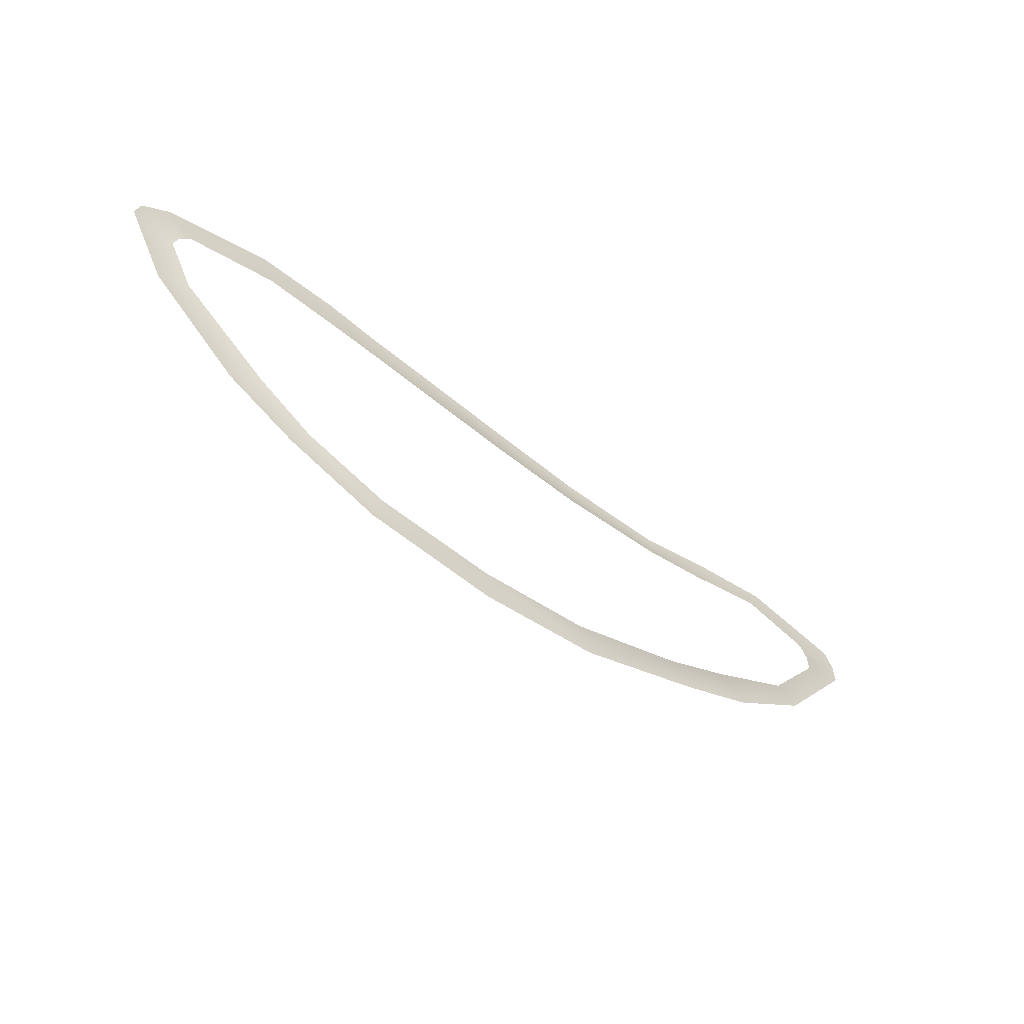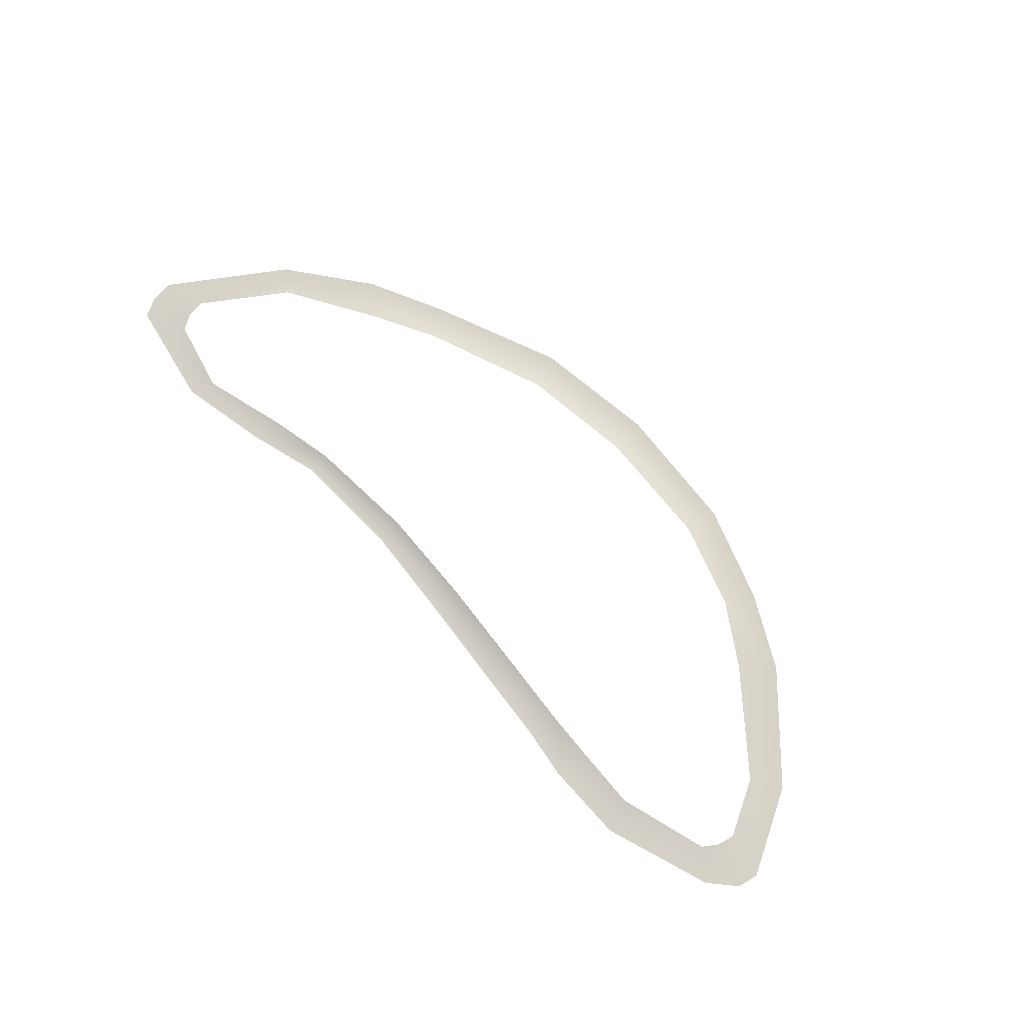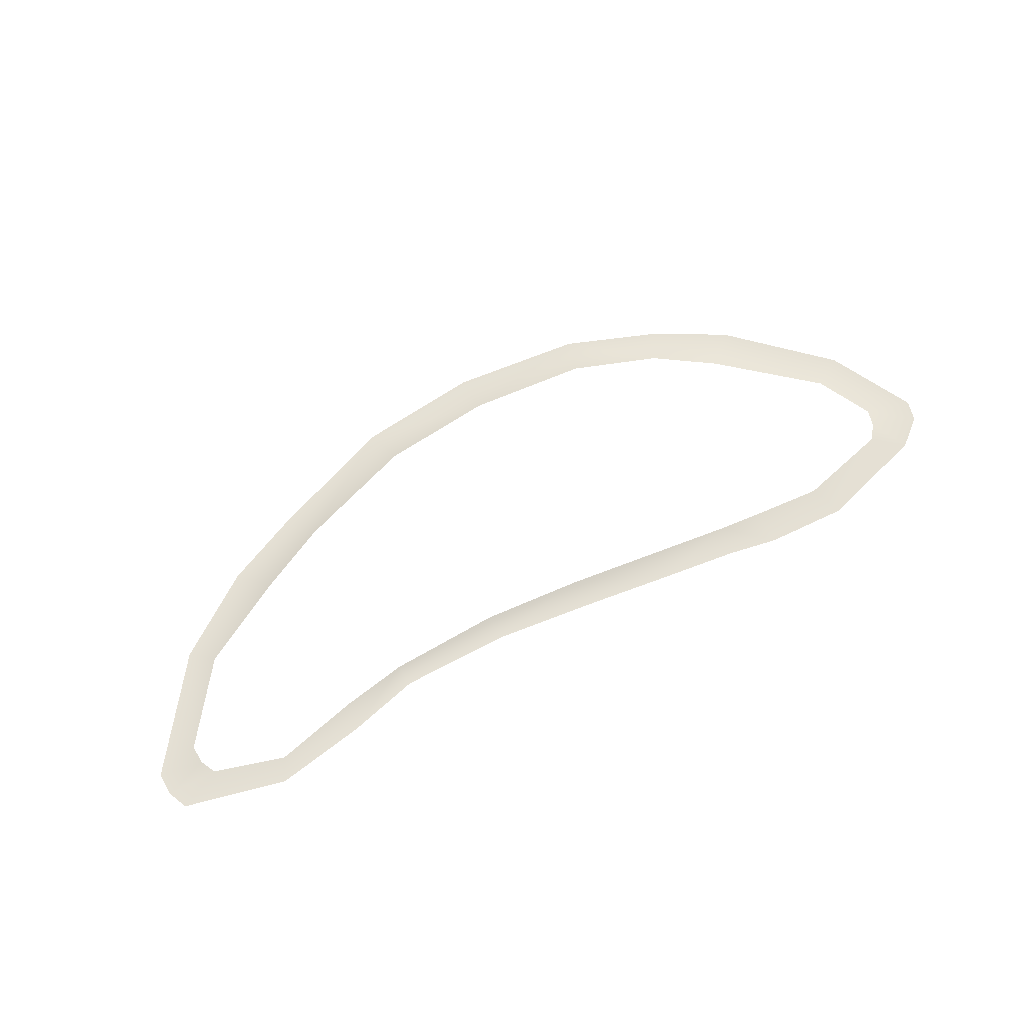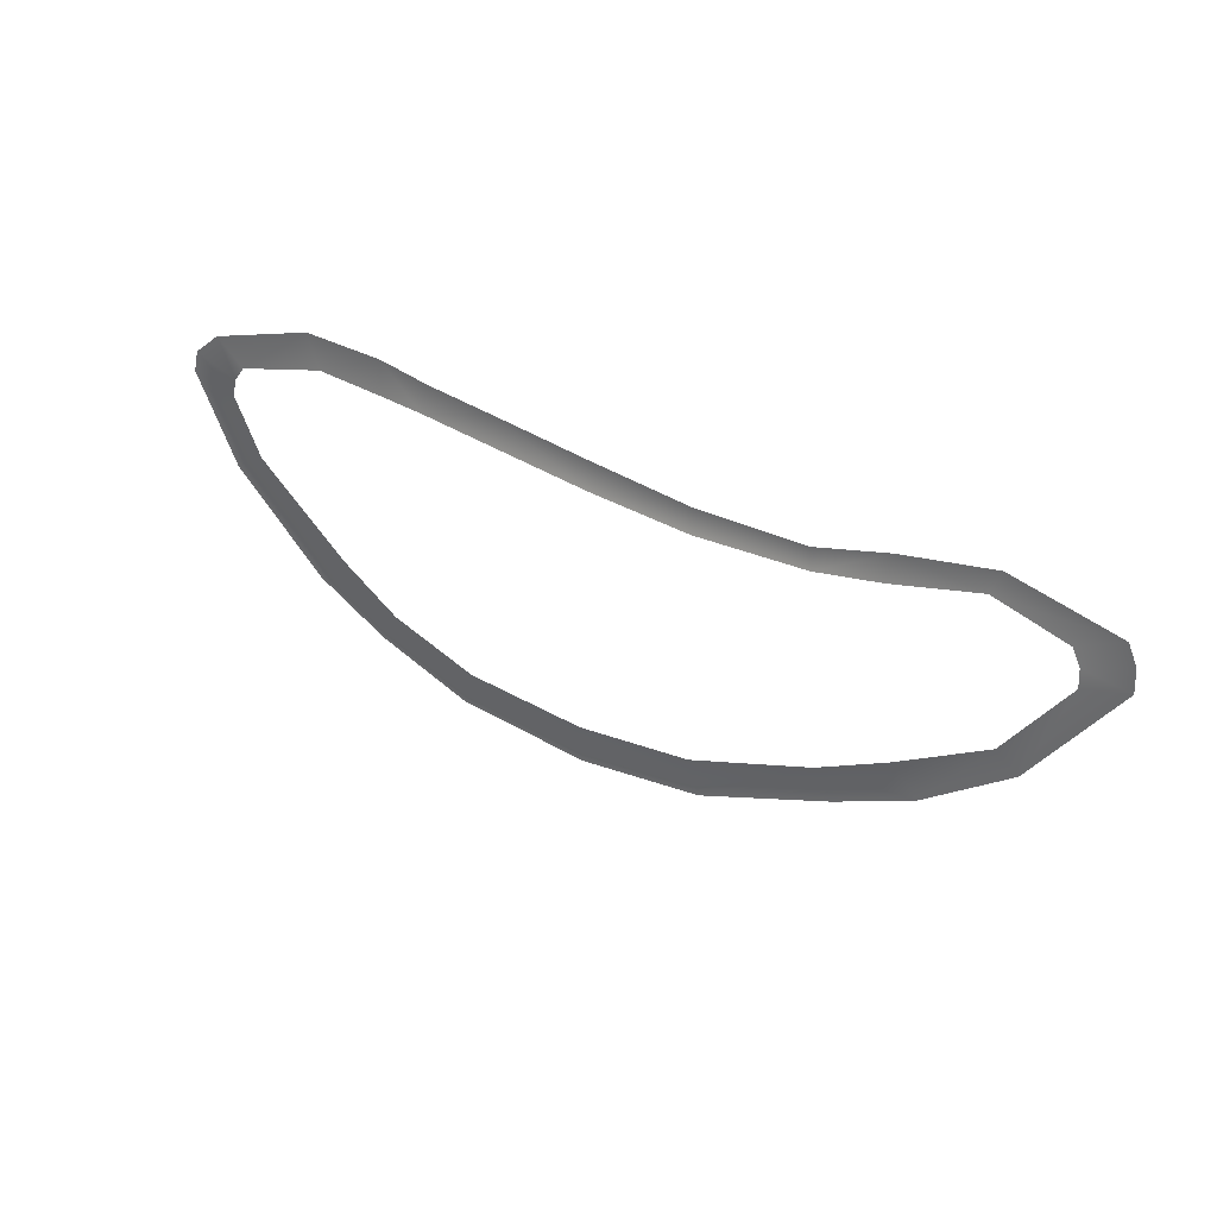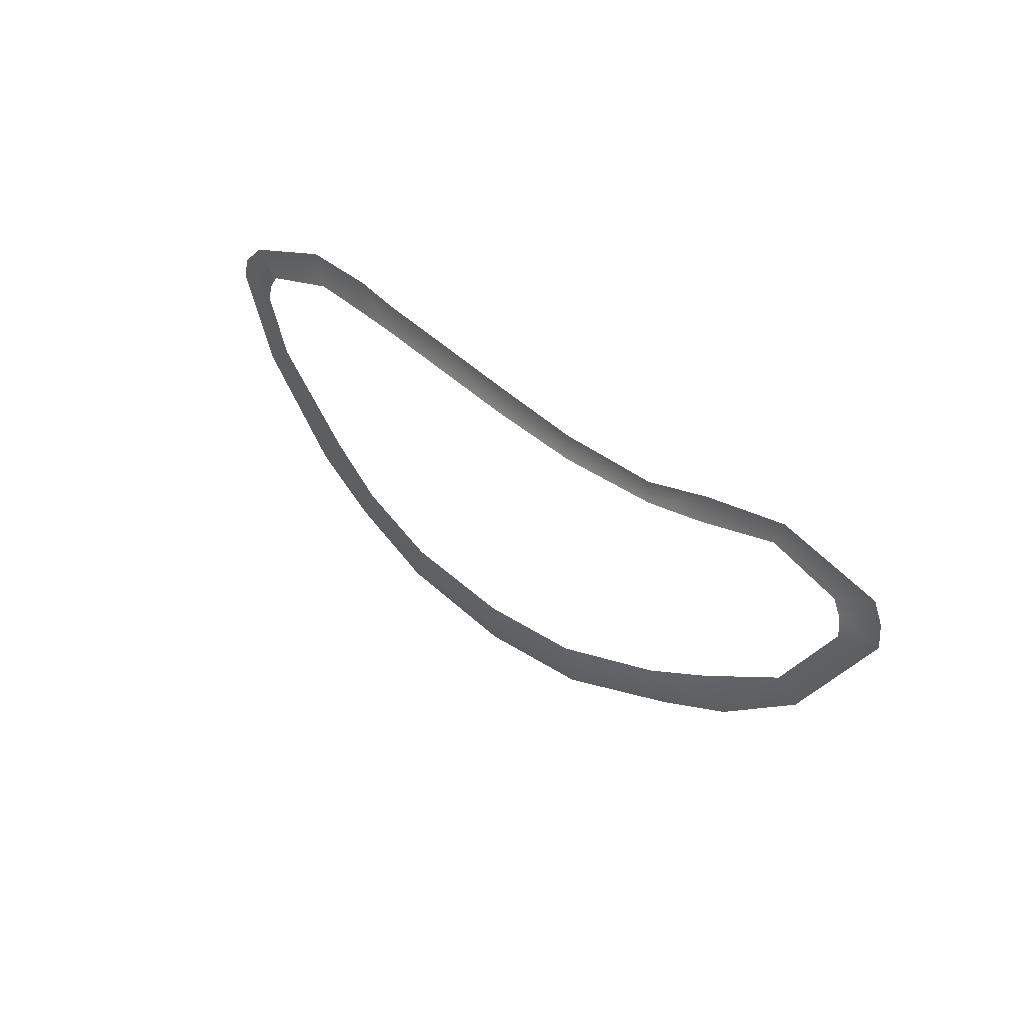
<metadata>
{"format":"obj","ext":"obj","renderer":"f3d","projection":"perspective","resolution":1024,"background":"white","views":[{"elev":-57.1,"azim":142.0,"up":"+Z"},{"elev":78.5,"azim":45.2,"up":"+Y"},{"elev":65.5,"azim":-28.3,"up":"+Y"},{"elev":32.2,"azim":-145.4,"up":"+Z"},{"elev":32.6,"azim":-130.7,"up":"+Z"}]}
</metadata>
<code>
v -1.927 -4.783e-08 0.1313
v -1.912 -4.783e-08 0.358
v -2.665 -4.783e-08 0.5487
v -2.606 1.032e-07 0.2521
v -0.7849 -4.783e-08 0.3572
v -0.7805 -8.468e-08 0.08905
v 0.265 -2.941e-08 0.1705
v 0.2421 -8.468e-08 0.475
v 1.231 2.955e-08 0.6037
v 1.29 -4.783e-08 0.2927
v 2.08 1.032e-07 0.3881
v 1.993 1.032e-07 0.6984
v 2.53 1.032e-07 0.7981
v 2.517 -4.783e-08 0.428
v 3.259 -1.989e-07 0.4855
v 3.382 -4.783e-08 0.8339
v 4.221 5.638e-07 0.2386
v 4.523 -3.537e-07 0.4893
v 4.333 -4.783e-08 0.09002
v 4.807 -4.783e-08 0.2538
v 4.382 -4.783e-08 -0.08605
v 4.861 2.58e-07 0.03638
v 4.091 -3.537e-07 -0.6725
v 4.407 -3.537e-07 -0.8635
v 3.436 2.58e-07 -1.786
v 3.128 -1.989e-07 -1.499
v 2.517 -4.783e-08 -1.913
v 2.689 -1.989e-07 -2.203
v 1.713 -4.783e-08 -2.569
v 1.624 1.032e-07 -2.232
v 0.3739 -4.783e-08 -2.336
v 0.3494 -8.468e-08 -2.702
v -0.9194 -8.468e-08 -2.561
v -0.8046 -1.098e-08 -2.216
v -2.06 1.032e-07 -1.78
v -2.263 1.032e-07 -2.055
v -3.053 1.032e-07 -1.703
v -2.775 -4.783e-08 -1.429
v -3.688 2.58e-07 -0.918
v -3.91 2.58e-07 -1.099
v -4.304 -3.537e-07 -0.1024
v -4.745 2.58e-07 0.01615
v -4.295 -3.537e-07 0.08736
v -4.736 -3.537e-07 0.2505
v -4.216 2.58e-07 0.2508
v -4.647 -3.537e-07 0.4524
v -3.487 -4.783e-08 0.4652
v -3.591 2.58e-07 0.7072
g Desert_Sand_dune_01_(17)_592_76
f 1 3 2
f 1 4 3
f 5 1 2
f 5 6 1
f 7 6 5
f 7 5 8
f 9 7 8
f 9 10 7
f 11 10 9
f 11 9 12
f 13 11 12
f 13 14 11
f 15 14 13
f 15 13 16
f 17 15 16
f 17 16 18
f 19 17 18
f 19 18 20
f 21 19 20
f 21 20 22
f 23 21 22
f 23 22 24
f 25 23 24
f 25 26 23
f 27 26 25
f 27 25 28
f 29 27 28
f 29 30 27
f 31 30 29
f 31 29 32
f 33 31 32
f 33 34 31
f 35 34 33
f 35 33 36
f 37 35 36
f 37 38 35
f 39 38 37
f 39 37 40
f 41 39 40
f 41 40 42
f 43 41 42
f 43 42 44
f 45 43 44
f 45 44 46
f 47 45 46
f 47 46 48
f 3 47 48
f 3 4 47

</code>
